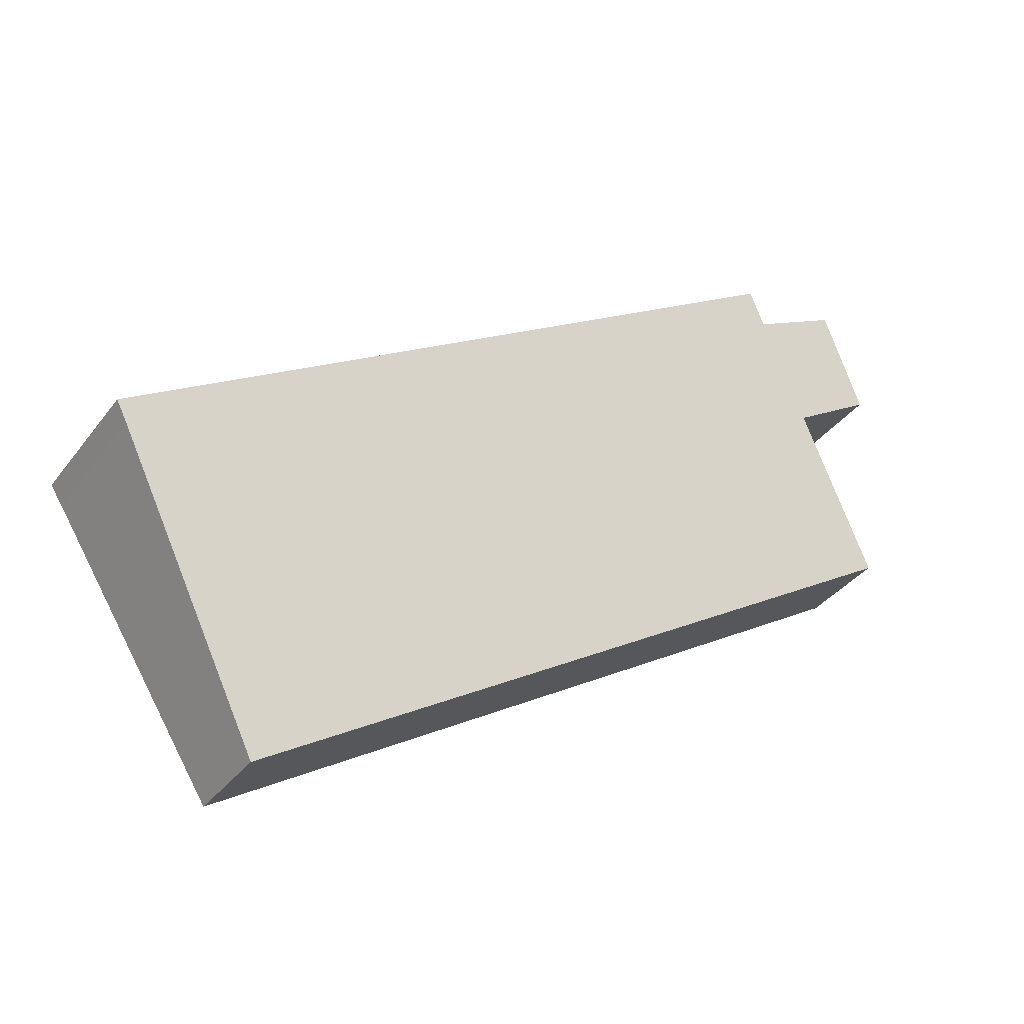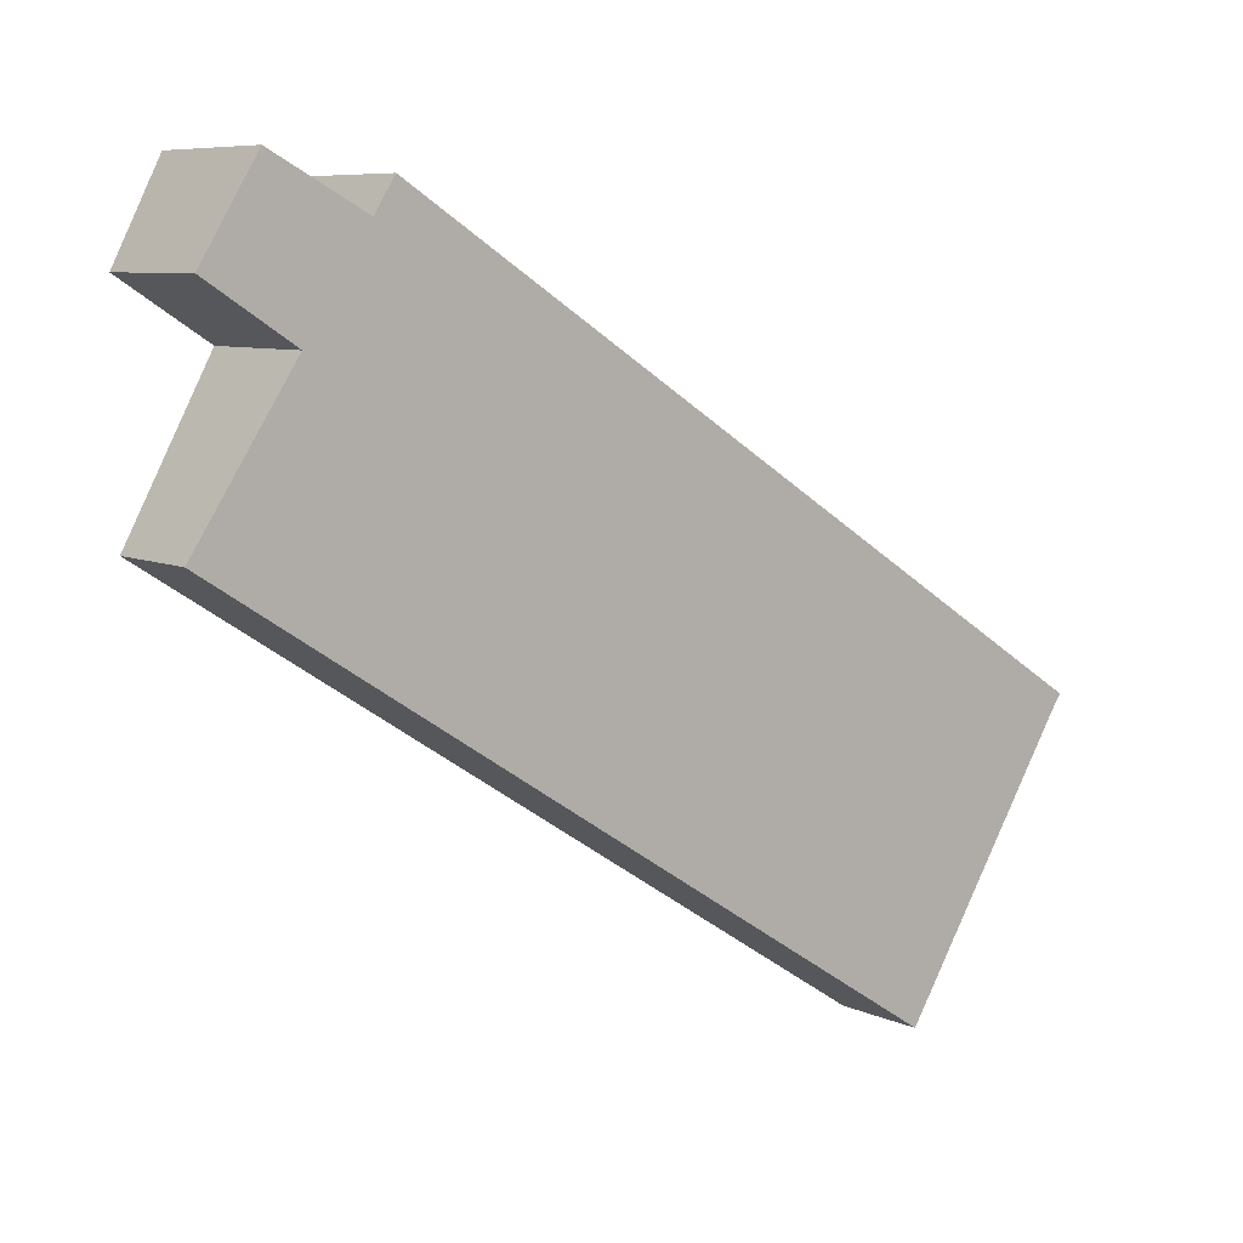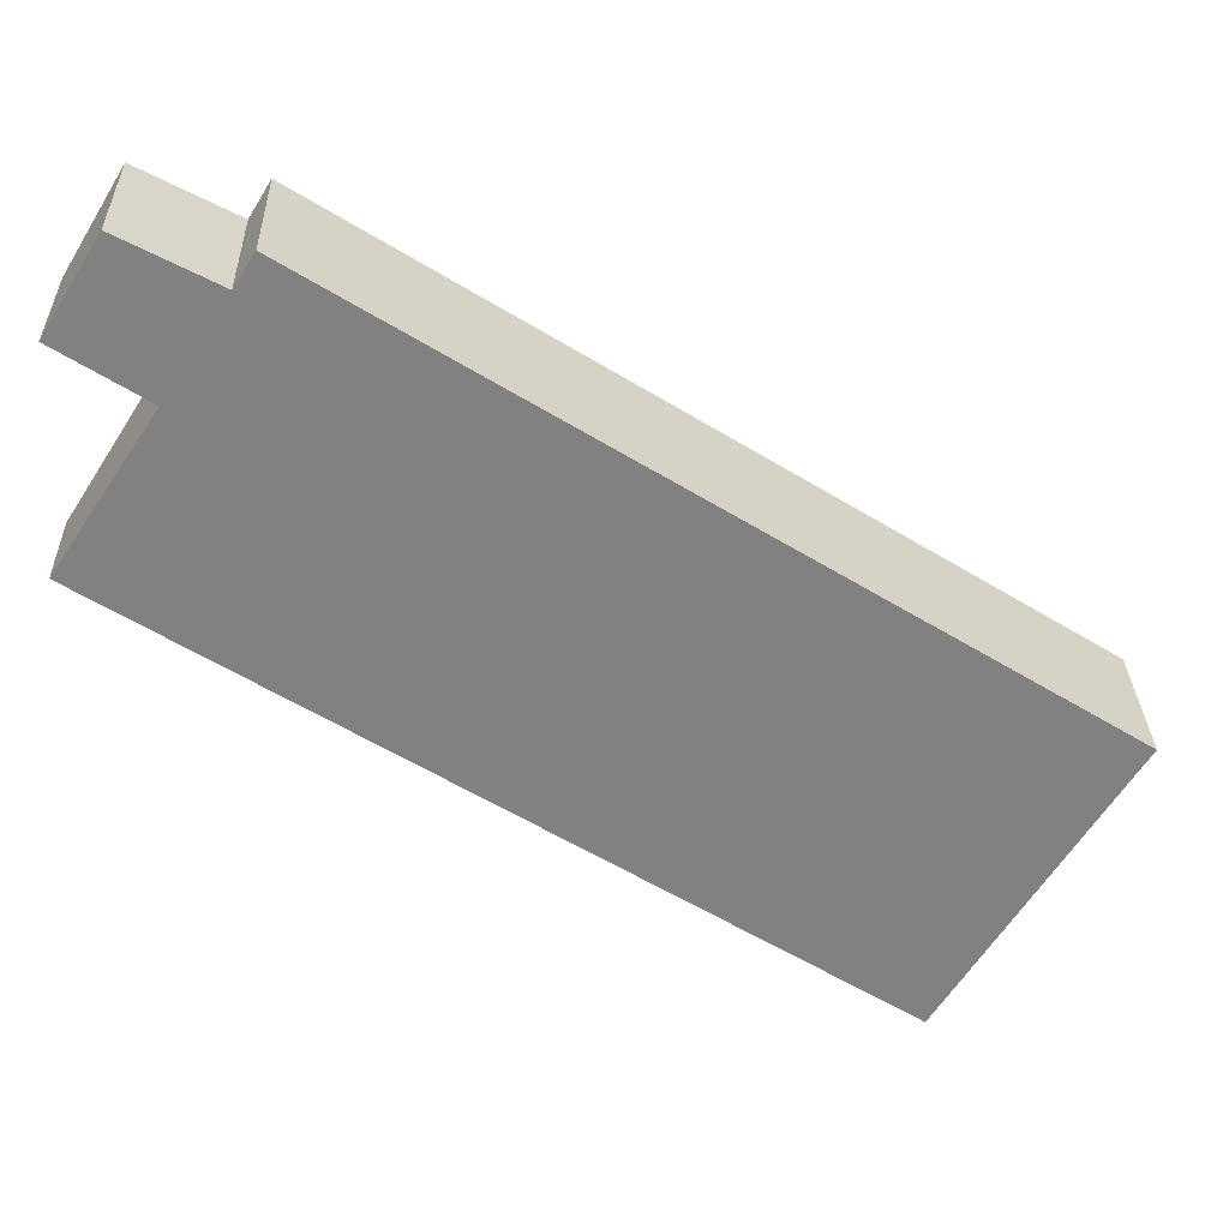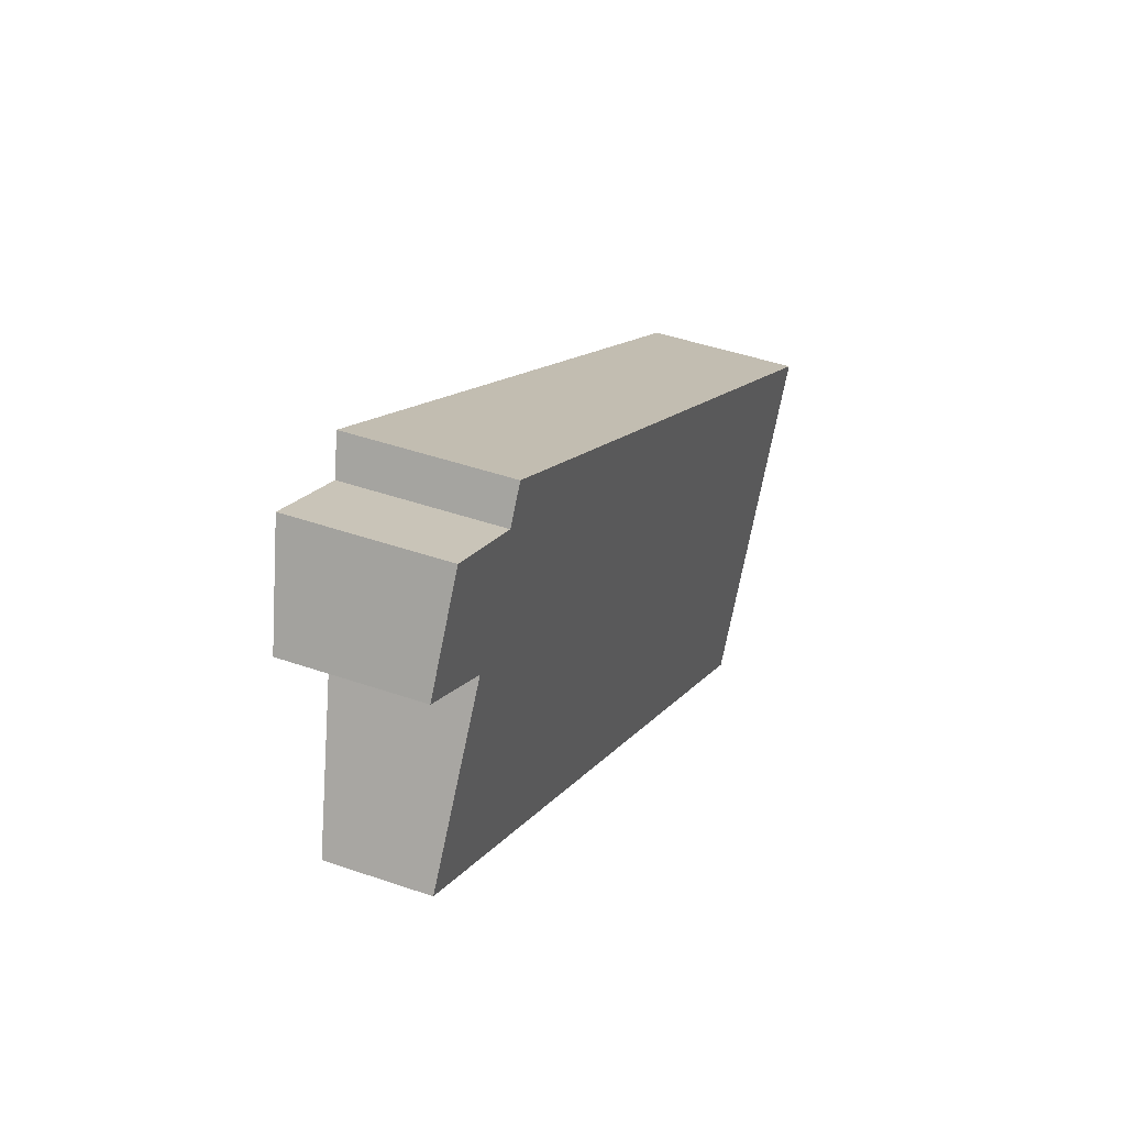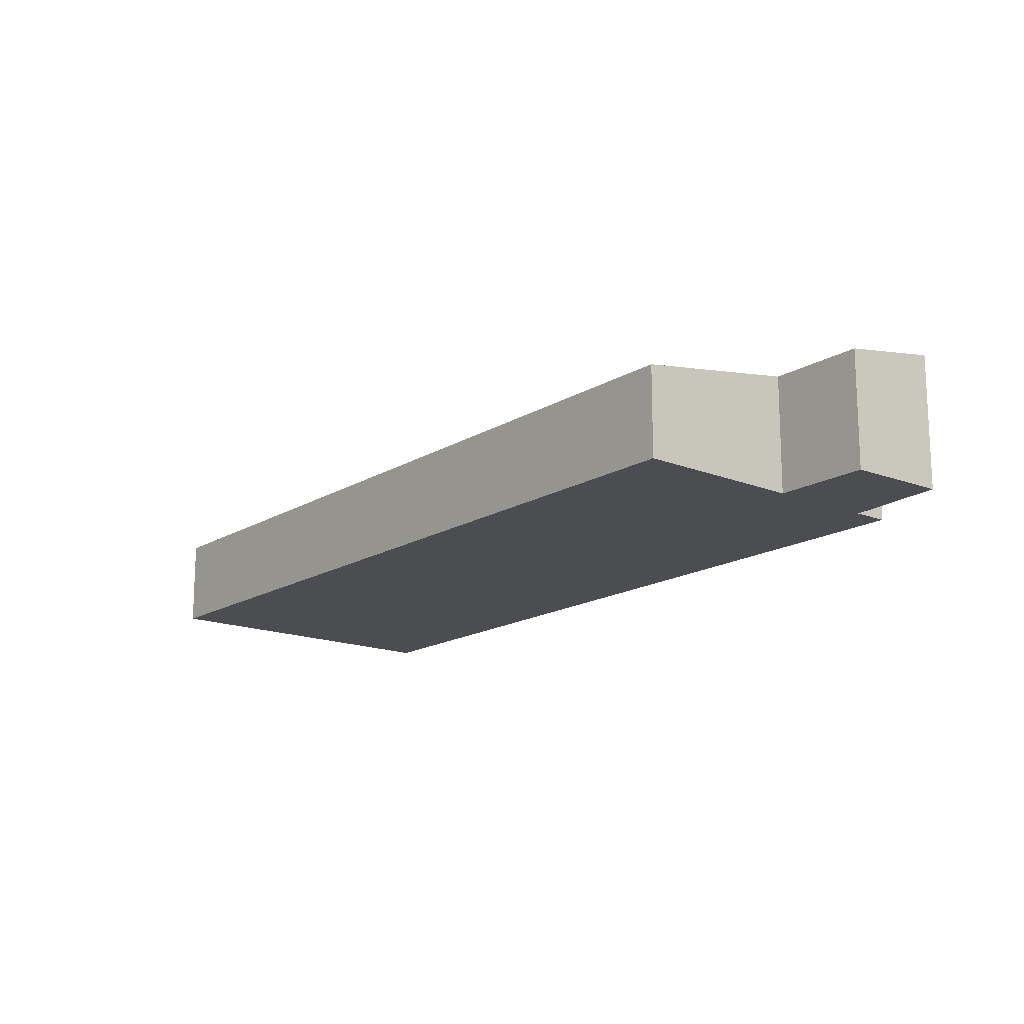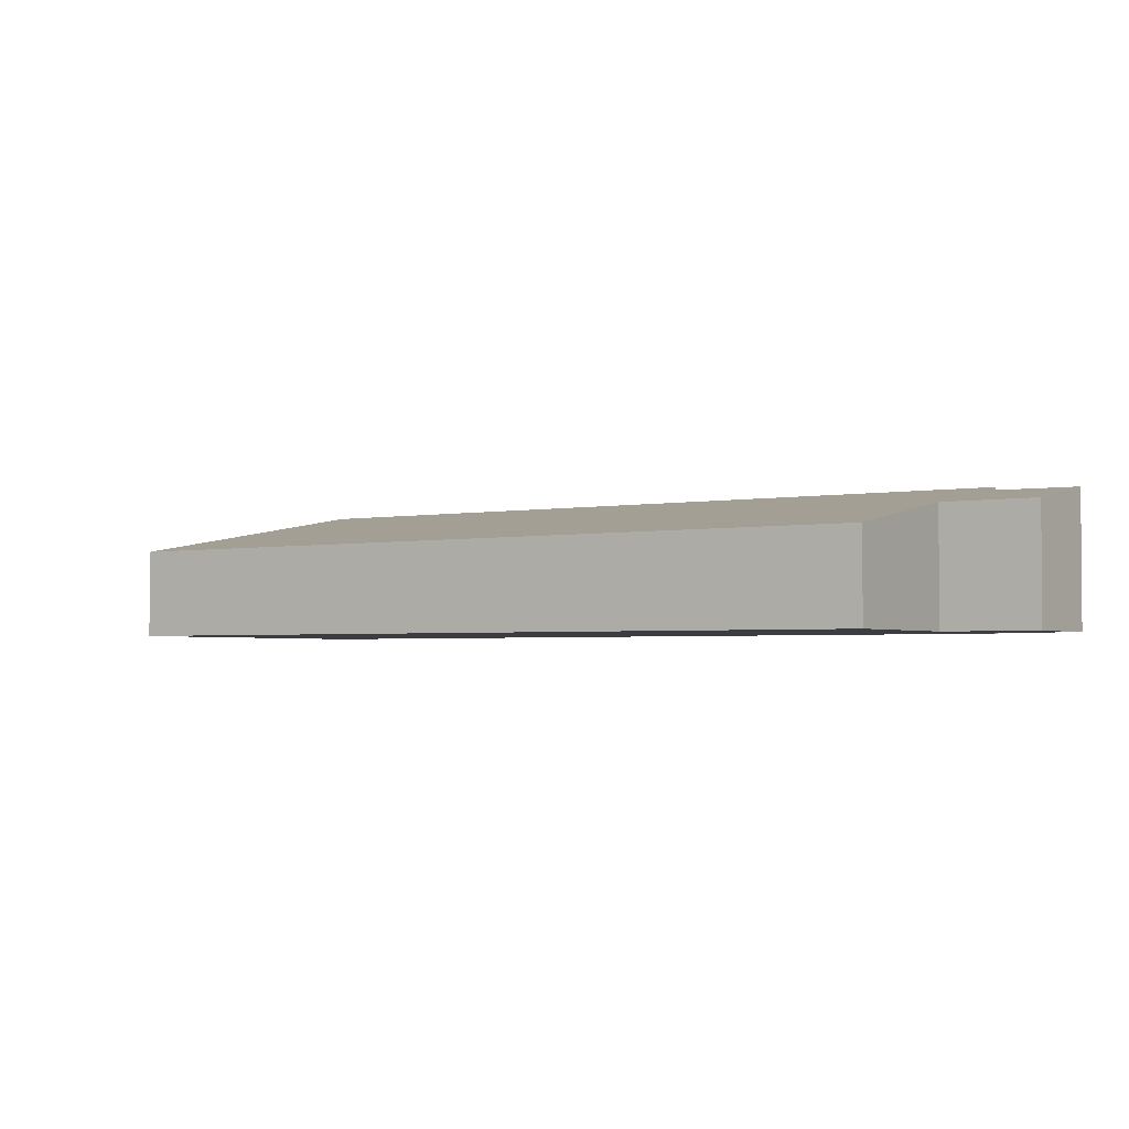
<metadata>
{"format":"obj","ext":"obj","renderer":"f3d","projection":"perspective","resolution":1024,"background":"white","views":[{"elev":-35.9,"azim":148.2,"up":"+Z"},{"elev":7.6,"azim":-38.5,"up":"+Z"},{"elev":29.8,"azim":-1.8,"up":"+Z"},{"elev":44.7,"azim":-68.1,"up":"+Z"},{"elev":-16.2,"azim":-96.4,"up":"+Y"},{"elev":-2.7,"azim":-114.7,"up":"+Y"}]}
</metadata>
<code>
v  1.172 2.428 5.035
v  1.7 2.126 2.559
v  0.224 2.129 3.504
v  2.933 1.61 -1.87
v  0 1.617 9.901e-17
v  12.39 1.588 -7.897
v  1.535 2.432 4.842
v  2.763 2.448 4.191
v  3.11 2.555 4.734
v  15.23 2.472 -3.385
v  15.44 2.535 -3.071
v  12.39 4.836e-16 -7.897
v  2.933 1.145e-16 -1.87
v  0 0 0
v  0.224 -2.146e-16 3.504
v  1.7 -1.567e-16 2.559
v  1.172 -3.083e-16 5.035
v  3.11 -2.899e-16 4.734
v  2.763 -2.566e-16 4.191
v  1.535 -2.965e-16 4.842
v  15.44 1.88e-16 -3.071
v  15.23 2.073e-16 -3.385
g defaultobject
f 1 2 3
f 2 4 5
f 4 2 6
f 6 2 1
f 6 1 7
f 6 7 8
f 6 8 9
f 6 9 10
f 10 9 11
f 12 4 6
f 4 12 13
f 4 13 5
f 5 13 14
f 2 15 3
f 15 2 16
f 5 16 2
f 16 5 14
f 3 17 1
f 17 3 15
f 8 18 9
f 18 8 19
f 17 7 1
f 7 17 8
f 8 17 19
f 19 17 20
f 18 11 9
f 11 18 21
f 22 6 10
f 6 22 12
f 21 10 11
f 10 21 22
f 13 16 14
f 16 13 19
f 19 13 18
f 18 13 21
f 21 13 22
f 22 13 12
f 16 17 15
f 17 16 20
f 20 16 19

</code>
